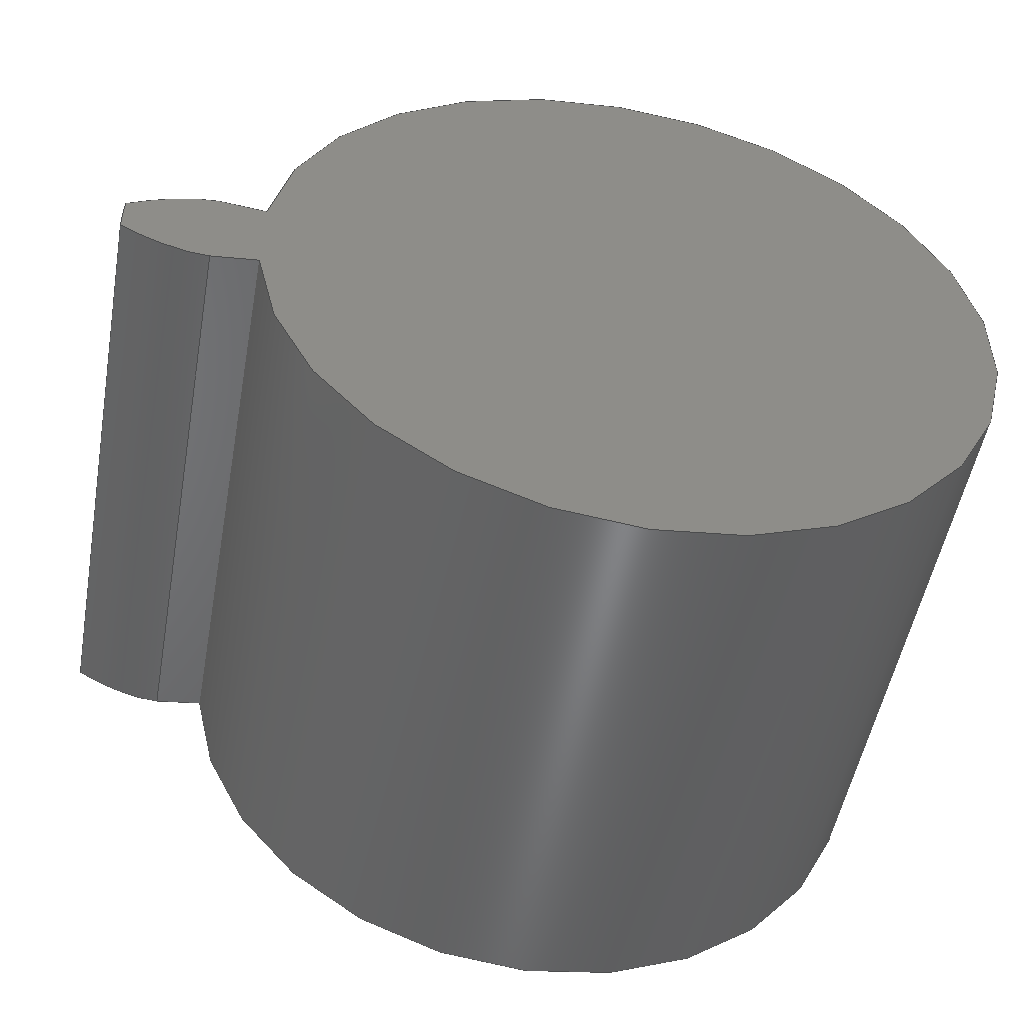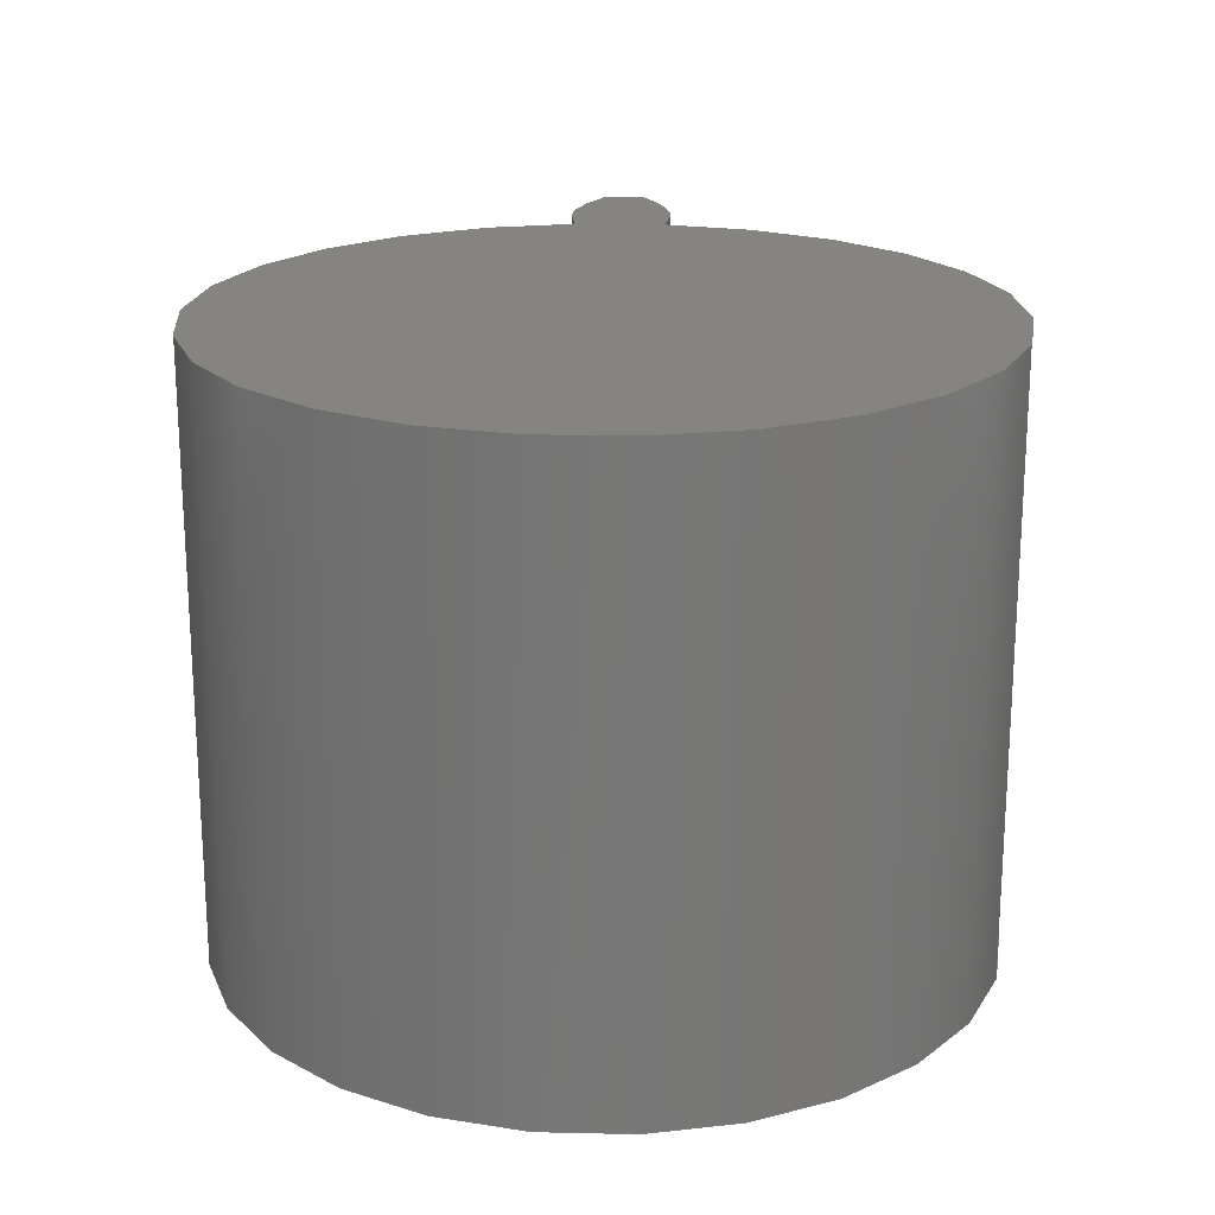
<metadata>
{"format":"step","ext":"step","renderer":"f3d","projection":"perspective","resolution":1024,"background":"white","views":[{"elev":-51.1,"azim":169.7,"up":"+Y"},{"elev":20.2,"azim":-87.7,"up":"+Z"}]}
</metadata>
<code>
ISO-10303-21;
DATA;
#1=MECHANICAL_DESIGN_GEOMETRIC_PRESENTATION_REPRESENTATION('',(#4),#320);
#2=SHAPE_REPRESENTATION_RELATIONSHIP('SRR','None',#327,#3);
#3=ADVANCED_BREP_SHAPE_REPRESENTATION('',(#5),#319);
#4=STYLED_ITEM('',(#336),#5);
#5=MANIFOLD_SOLID_BREP('Gear (1.5 pitch dia.)',#132);
#6=CIRCLE('',#149,0.8634);
#7=CIRCLE('',#150,0.8634);
#8=CIRCLE('',#152,0.625);
#9=CIRCLE('',#153,0.625);
#10=CYLINDRICAL_SURFACE('',#148,0.8634);
#11=CYLINDRICAL_SURFACE('',#151,0.625);
#12=B_SPLINE_CURVE_WITH_KNOTS('',3,(#232,#233,#234,#235,#236,#237,#238,
#239,#240,#241,#242,#243),.UNSPECIFIED.,.F.,.F.,(4,1,1,1,1,1,1,1,1,4),(0,
0.0163,0.03298,0.05002,0.06742,
0.08519,0.1033,0.1218,0.1406,
0.1598),.UNSPECIFIED.);
#13=B_SPLINE_CURVE_WITH_KNOTS('',3,(#245,#246,#247,#248,#249,#250,#251,
#252,#253,#254,#255,#256),.UNSPECIFIED.,.F.,.F.,(4,1,1,1,1,1,1,1,1,4),(-0.1598,
-0.1406,-0.1218,-0.1033,-0.08519,
-0.06742,-0.05002,-0.03298,-0.0163,
0),.UNSPECIFIED.);
#14=B_SPLINE_CURVE_WITH_KNOTS('',3,(#288,#289,#290,#291,#292,#293,#294,
#295,#296,#297,#298,#299),.UNSPECIFIED.,.F.,.F.,(4,1,1,1,1,1,1,1,1,4),(0,
0.0163,0.03298,0.05002,0.06742,
0.08519,0.1033,0.1218,0.1406,
0.1598),.UNSPECIFIED.);
#15=B_SPLINE_CURVE_WITH_KNOTS('',3,(#300,#301,#302,#303,#304,#305,#306,
#307,#308,#309,#310,#311),.UNSPECIFIED.,.F.,.F.,(4,1,1,1,1,1,1,1,1,4),(0,
0.0163,0.03298,0.05002,0.06742,
0.08519,0.1033,0.1218,0.1406,
0.1598),.UNSPECIFIED.);
#16=B_SPLINE_SURFACE_WITH_KNOTS('',3,1,((#207,#208),(#209,#210),(#211,#212),
(#213,#214),(#215,#216),(#217,#218),(#219,#220),(#221,#222),(#223,#224),
(#225,#226),(#227,#228),(#229,#230)),.UNSPECIFIED.,.F.,.F.,.F.,(4,1,1,1,
1,1,1,1,1,4),(2,2),(-0.1598,-0.1406,-0.1218,
-0.1033,-0.08519,-0.06742,-0.05002,
-0.03298,-0.0163,0),(0,1),.UNSPECIFIED.);
#17=B_SPLINE_SURFACE_WITH_KNOTS('',3,1,((#264,#265),(#266,#267),(#268,#269),
(#270,#271),(#272,#273),(#274,#275),(#276,#277),(#278,#279),(#280,#281),
(#282,#283),(#284,#285),(#286,#287)),.UNSPECIFIED.,.F.,.F.,.F.,(4,1,1,1,
1,1,1,1,1,4),(2,2),(0,0.0163,0.03298,0.05002,
0.06742,0.08519,0.1033,0.1218,
0.1406,0.1598),(0,1),.UNSPECIFIED.);
#18=FACE_OUTER_BOUND('',#26,.T.);
#19=FACE_OUTER_BOUND('',#27,.T.);
#20=FACE_OUTER_BOUND('',#28,.T.);
#21=FACE_OUTER_BOUND('',#29,.T.);
#22=FACE_OUTER_BOUND('',#30,.T.);
#23=FACE_OUTER_BOUND('',#31,.T.);
#24=FACE_OUTER_BOUND('',#32,.T.);
#25=FACE_OUTER_BOUND('',#33,.T.);
#26=EDGE_LOOP('',(#84,#85,#86,#87));
#27=EDGE_LOOP('',(#88,#89,#90,#91));
#28=EDGE_LOOP('',(#92,#93,#94,#95));
#29=EDGE_LOOP('',(#96,#97,#98,#99));
#30=EDGE_LOOP('',(#100,#101,#102,#103));
#31=EDGE_LOOP('',(#104,#105,#106,#107));
#32=EDGE_LOOP('',(#108,#109,#110,#111,#112,#113));
#33=EDGE_LOOP('',(#114,#115,#116,#117,#118,#119));
#34=LINE('',#192,#44);
#35=LINE('',#194,#45);
#36=LINE('',#196,#46);
#37=LINE('',#197,#47);
#38=LINE('',#201,#48);
#39=LINE('',#203,#49);
#40=LINE('',#205,#50);
#41=LINE('',#206,#51);
#42=LINE('',#257,#52);
#43=LINE('',#263,#53);
#44=VECTOR('',#160,1);
#45=VECTOR('',#161,1);
#46=VECTOR('',#162,1);
#47=VECTOR('',#163,1);
#48=VECTOR('',#166,1);
#49=VECTOR('',#167,1);
#50=VECTOR('',#168,1);
#51=VECTOR('',#169,1);
#52=VECTOR('',#170,1);
#53=VECTOR('',#177,1);
#54=VERTEX_POINT('',#190);
#55=VERTEX_POINT('',#191);
#56=VERTEX_POINT('',#193);
#57=VERTEX_POINT('',#195);
#58=VERTEX_POINT('',#199);
#59=VERTEX_POINT('',#200);
#60=VERTEX_POINT('',#202);
#61=VERTEX_POINT('',#204);
#62=VERTEX_POINT('',#231);
#63=VERTEX_POINT('',#244);
#64=VERTEX_POINT('',#259);
#65=VERTEX_POINT('',#261);
#66=EDGE_CURVE('',#54,#55,#34,.T.);
#67=EDGE_CURVE('',#55,#56,#35,.T.);
#68=EDGE_CURVE('',#57,#56,#36,.T.);
#69=EDGE_CURVE('',#54,#57,#37,.T.);
#70=EDGE_CURVE('',#58,#59,#38,.T.);
#71=EDGE_CURVE('',#60,#58,#39,.T.);
#72=EDGE_CURVE('',#61,#60,#40,.T.);
#73=EDGE_CURVE('',#59,#61,#41,.T.);
#74=EDGE_CURVE('',#59,#62,#12,.T.);
#75=EDGE_CURVE('',#63,#61,#13,.T.);
#76=EDGE_CURVE('',#62,#63,#42,.T.);
#77=EDGE_CURVE('',#64,#62,#6,.T.);
#78=EDGE_CURVE('',#65,#63,#7,.T.);
#79=EDGE_CURVE('',#64,#65,#43,.T.);
#80=EDGE_CURVE('',#55,#64,#14,.T.);
#81=EDGE_CURVE('',#56,#65,#15,.T.);
#82=EDGE_CURVE('',#58,#54,#8,.T.);
#83=EDGE_CURVE('',#60,#57,#9,.T.);
#84=ORIENTED_EDGE('',*,*,#66,.T.);
#85=ORIENTED_EDGE('',*,*,#67,.T.);
#86=ORIENTED_EDGE('',*,*,#68,.F.);
#87=ORIENTED_EDGE('',*,*,#69,.F.);
#88=ORIENTED_EDGE('',*,*,#70,.F.);
#89=ORIENTED_EDGE('',*,*,#71,.F.);
#90=ORIENTED_EDGE('',*,*,#72,.F.);
#91=ORIENTED_EDGE('',*,*,#73,.F.);
#92=ORIENTED_EDGE('',*,*,#74,.F.);
#93=ORIENTED_EDGE('',*,*,#73,.T.);
#94=ORIENTED_EDGE('',*,*,#75,.F.);
#95=ORIENTED_EDGE('',*,*,#76,.F.);
#96=ORIENTED_EDGE('',*,*,#77,.T.);
#97=ORIENTED_EDGE('',*,*,#76,.T.);
#98=ORIENTED_EDGE('',*,*,#78,.F.);
#99=ORIENTED_EDGE('',*,*,#79,.F.);
#100=ORIENTED_EDGE('',*,*,#80,.T.);
#101=ORIENTED_EDGE('',*,*,#79,.T.);
#102=ORIENTED_EDGE('',*,*,#81,.F.);
#103=ORIENTED_EDGE('',*,*,#67,.F.);
#104=ORIENTED_EDGE('',*,*,#71,.T.);
#105=ORIENTED_EDGE('',*,*,#82,.T.);
#106=ORIENTED_EDGE('',*,*,#69,.T.);
#107=ORIENTED_EDGE('',*,*,#83,.F.);
#108=ORIENTED_EDGE('',*,*,#83,.T.);
#109=ORIENTED_EDGE('',*,*,#68,.T.);
#110=ORIENTED_EDGE('',*,*,#81,.T.);
#111=ORIENTED_EDGE('',*,*,#78,.T.);
#112=ORIENTED_EDGE('',*,*,#75,.T.);
#113=ORIENTED_EDGE('',*,*,#72,.T.);
#114=ORIENTED_EDGE('',*,*,#82,.F.);
#115=ORIENTED_EDGE('',*,*,#70,.T.);
#116=ORIENTED_EDGE('',*,*,#74,.T.);
#117=ORIENTED_EDGE('',*,*,#77,.F.);
#118=ORIENTED_EDGE('',*,*,#80,.F.);
#119=ORIENTED_EDGE('',*,*,#66,.F.);
#120=PLANE('',#146);
#121=PLANE('',#147);
#122=PLANE('',#154);
#123=PLANE('',#155);
#124=ADVANCED_FACE('',(#18),#120,.T.);
#125=ADVANCED_FACE('',(#19),#121,.T.);
#126=ADVANCED_FACE('',(#20),#16,.T.);
#127=ADVANCED_FACE('',(#21),#10,.T.);
#128=ADVANCED_FACE('',(#22),#17,.T.);
#129=ADVANCED_FACE('',(#23),#11,.T.);
#130=ADVANCED_FACE('',(#24),#122,.T.);
#131=ADVANCED_FACE('',(#25),#123,.F.);
#132=CLOSED_SHELL('',(#124,#125,#126,#127,#128,#129,#130,#131));
#133=DERIVED_UNIT_ELEMENT(#135,1);
#134=DERIVED_UNIT_ELEMENT(#322,3);
#135=(
MASS_UNIT()
NAMED_UNIT(*)
SI_UNIT(.KILO.,.GRAM.)
);
#136=DERIVED_UNIT((#133,#134));
#137=MEASURE_REPRESENTATION_ITEM('density measure',
POSITIVE_RATIO_MEASURE(7850),#136);
#138=PROPERTY_DEFINITION_REPRESENTATION(#143,#140);
#139=PROPERTY_DEFINITION_REPRESENTATION(#144,#141);
#140=REPRESENTATION('material name',(#142),#319);
#141=REPRESENTATION('density',(#137),#319);
#142=DESCRIPTIVE_REPRESENTATION_ITEM('Steel','Steel');
#143=PROPERTY_DEFINITION('material property','material name',#329);
#144=PROPERTY_DEFINITION('material property','density of part',#329);
#145=AXIS2_PLACEMENT_3D('placement',#188,#156,#157);
#146=AXIS2_PLACEMENT_3D('',#189,#158,#159);
#147=AXIS2_PLACEMENT_3D('',#198,#164,#165);
#148=AXIS2_PLACEMENT_3D('',#258,#171,#172);
#149=AXIS2_PLACEMENT_3D('',#260,#173,#174);
#150=AXIS2_PLACEMENT_3D('',#262,#175,#176);
#151=AXIS2_PLACEMENT_3D('',#312,#178,#179);
#152=AXIS2_PLACEMENT_3D('',#313,#180,#181);
#153=AXIS2_PLACEMENT_3D('',#314,#182,#183);
#154=AXIS2_PLACEMENT_3D('',#315,#184,#185);
#155=AXIS2_PLACEMENT_3D('',#316,#186,#187);
#156=DIRECTION('axis',(0,0,1));
#157=DIRECTION('refdir',(1,0,0));
#158=DIRECTION('center_axis',(-0.1185,-0.993,0));
#159=DIRECTION('ref_axis',(0.993,-0.1185,0));
#160=DIRECTION('',(0.993,-0.1185,0));
#161=DIRECTION('',(0,0,1));
#162=DIRECTION('',(0.993,-0.1185,0));
#163=DIRECTION('',(0,0,1));
#164=DIRECTION('center_axis',(-0.1185,0.993,0));
#165=DIRECTION('ref_axis',(-0.993,-0.1185,0));
#166=DIRECTION('',(0.993,0.1185,0));
#167=DIRECTION('',(0,0,-1));
#168=DIRECTION('',(-0.993,-0.1185,0));
#169=DIRECTION('',(0,0,1));
#170=DIRECTION('',(0,0,1));
#171=DIRECTION('center_axis',(0,0,1));
#172=DIRECTION('ref_axis',(0.9993,-0.0383,0));
#173=DIRECTION('center_axis',(0,0,1));
#174=DIRECTION('ref_axis',(0.9993,-0.0383,0));
#175=DIRECTION('center_axis',(0,0,1));
#176=DIRECTION('ref_axis',(0.9993,-0.0383,0));
#177=DIRECTION('',(0,0,1));
#178=DIRECTION('center_axis',(0,0,1));
#179=DIRECTION('ref_axis',(-1,1.225e-16,0));
#180=DIRECTION('center_axis',(0,0,1));
#181=DIRECTION('ref_axis',(1,0,0));
#182=DIRECTION('center_axis',(0,0,1));
#183=DIRECTION('ref_axis',(1,0,0));
#184=DIRECTION('center_axis',(0,0,1));
#185=DIRECTION('ref_axis',(1,0,0));
#186=DIRECTION('center_axis',(0,0,1));
#187=DIRECTION('ref_axis',(1,0,0));
#188=CARTESIAN_POINT('',(0,0,0));
#189=CARTESIAN_POINT('Origin',(0.6206,-0.07406,0));
#190=CARTESIAN_POINT('',(0.6206,-0.07406,0));
#191=CARTESIAN_POINT('',(0.6997,-0.08351,0));
#192=CARTESIAN_POINT('',(0.6206,-0.07406,0));
#193=CARTESIAN_POINT('',(0.6997,-0.08351,1));
#194=CARTESIAN_POINT('',(0.6997,-0.08351,0));
#195=CARTESIAN_POINT('',(0.6206,-0.07406,1));
#196=CARTESIAN_POINT('',(0.6206,-0.07406,1));
#197=CARTESIAN_POINT('',(0.6206,-0.07406,0));
#198=CARTESIAN_POINT('Origin',(0.6997,0.08351,0));
#199=CARTESIAN_POINT('',(0.6206,0.07406,0));
#200=CARTESIAN_POINT('',(0.6997,0.08351,0));
#201=CARTESIAN_POINT('',(0.6206,0.07406,0));
#202=CARTESIAN_POINT('',(0.6206,0.07406,1));
#203=CARTESIAN_POINT('',(0.6206,0.07406,0));
#204=CARTESIAN_POINT('',(0.6997,0.08351,1));
#205=CARTESIAN_POINT('',(0.6206,0.07406,1));
#206=CARTESIAN_POINT('',(0.6997,0.08351,0));
#207=CARTESIAN_POINT('Ctrl Pts',(0.8494,0.03307,0));
#208=CARTESIAN_POINT('Ctrl Pts',(0.8494,0.03307,1));
#209=CARTESIAN_POINT('Ctrl Pts',(0.8439,0.03634,0));
#210=CARTESIAN_POINT('Ctrl Pts',(0.8439,0.03634,1));
#211=CARTESIAN_POINT('Ctrl Pts',(0.833,0.04281,0));
#212=CARTESIAN_POINT('Ctrl Pts',(0.833,0.04281,1));
#213=CARTESIAN_POINT('Ctrl Pts',(0.8163,0.05156,0));
#214=CARTESIAN_POINT('Ctrl Pts',(0.8163,0.05156,1));
#215=CARTESIAN_POINT('Ctrl Pts',(0.7995,0.05945,0));
#216=CARTESIAN_POINT('Ctrl Pts',(0.7995,0.05945,1));
#217=CARTESIAN_POINT('Ctrl Pts',(0.7828,0.06639,0));
#218=CARTESIAN_POINT('Ctrl Pts',(0.7828,0.06639,1));
#219=CARTESIAN_POINT('Ctrl Pts',(0.766,0.07233,0));
#220=CARTESIAN_POINT('Ctrl Pts',(0.766,0.07233,1));
#221=CARTESIAN_POINT('Ctrl Pts',(0.7493,0.07725,0));
#222=CARTESIAN_POINT('Ctrl Pts',(0.7493,0.07725,1));
#223=CARTESIAN_POINT('Ctrl Pts',(0.7327,0.08094,0));
#224=CARTESIAN_POINT('Ctrl Pts',(0.7327,0.08094,1));
#225=CARTESIAN_POINT('Ctrl Pts',(0.7162,0.08357,0));
#226=CARTESIAN_POINT('Ctrl Pts',(0.7162,0.08357,1));
#227=CARTESIAN_POINT('Ctrl Pts',(0.7052,0.08353,0));
#228=CARTESIAN_POINT('Ctrl Pts',(0.7052,0.08353,1));
#229=CARTESIAN_POINT('Ctrl Pts',(0.6997,0.08351,0));
#230=CARTESIAN_POINT('Ctrl Pts',(0.6997,0.08351,1));
#231=CARTESIAN_POINT('',(0.8494,0.03307,0));
#232=CARTESIAN_POINT('Ctrl Pts',(0.6997,0.08351,0));
#233=CARTESIAN_POINT('Ctrl Pts',(0.7052,0.08353,0));
#234=CARTESIAN_POINT('Ctrl Pts',(0.7162,0.08357,0));
#235=CARTESIAN_POINT('Ctrl Pts',(0.7327,0.08094,0));
#236=CARTESIAN_POINT('Ctrl Pts',(0.7493,0.07725,0));
#237=CARTESIAN_POINT('Ctrl Pts',(0.766,0.07233,0));
#238=CARTESIAN_POINT('Ctrl Pts',(0.7828,0.06639,0));
#239=CARTESIAN_POINT('Ctrl Pts',(0.7995,0.05945,0));
#240=CARTESIAN_POINT('Ctrl Pts',(0.8163,0.05156,0));
#241=CARTESIAN_POINT('Ctrl Pts',(0.833,0.04281,0));
#242=CARTESIAN_POINT('Ctrl Pts',(0.8439,0.03634,0));
#243=CARTESIAN_POINT('Ctrl Pts',(0.8494,0.03307,0));
#244=CARTESIAN_POINT('',(0.8494,0.03307,1));
#245=CARTESIAN_POINT('Ctrl Pts',(0.8494,0.03307,1));
#246=CARTESIAN_POINT('Ctrl Pts',(0.8439,0.03634,1));
#247=CARTESIAN_POINT('Ctrl Pts',(0.833,0.04281,1));
#248=CARTESIAN_POINT('Ctrl Pts',(0.8163,0.05156,1));
#249=CARTESIAN_POINT('Ctrl Pts',(0.7995,0.05945,1));
#250=CARTESIAN_POINT('Ctrl Pts',(0.7828,0.06639,1));
#251=CARTESIAN_POINT('Ctrl Pts',(0.766,0.07233,1));
#252=CARTESIAN_POINT('Ctrl Pts',(0.7493,0.07725,1));
#253=CARTESIAN_POINT('Ctrl Pts',(0.7327,0.08094,1));
#254=CARTESIAN_POINT('Ctrl Pts',(0.7162,0.08357,1));
#255=CARTESIAN_POINT('Ctrl Pts',(0.7052,0.08353,1));
#256=CARTESIAN_POINT('Ctrl Pts',(0.6997,0.08351,1));
#257=CARTESIAN_POINT('',(0.8494,0.03307,0));
#258=CARTESIAN_POINT('Origin',(-0.01337,-3.469e-18,
0));
#259=CARTESIAN_POINT('',(0.8494,-0.03307,0));
#260=CARTESIAN_POINT('Origin',(-0.01337,-3.469e-18,
0));
#261=CARTESIAN_POINT('',(0.8494,-0.03307,1));
#262=CARTESIAN_POINT('Origin',(-0.01337,-3.469e-18,
1));
#263=CARTESIAN_POINT('',(0.8494,-0.03307,0));
#264=CARTESIAN_POINT('Ctrl Pts',(0.6997,-0.08351,
0));
#265=CARTESIAN_POINT('Ctrl Pts',(0.6997,-0.08351,
1));
#266=CARTESIAN_POINT('Ctrl Pts',(0.7052,-0.08353,
0));
#267=CARTESIAN_POINT('Ctrl Pts',(0.7052,-0.08353,
1));
#268=CARTESIAN_POINT('Ctrl Pts',(0.7162,-0.08357,
0));
#269=CARTESIAN_POINT('Ctrl Pts',(0.7162,-0.08357,
1));
#270=CARTESIAN_POINT('Ctrl Pts',(0.7327,-0.08094,
0));
#271=CARTESIAN_POINT('Ctrl Pts',(0.7327,-0.08094,
1));
#272=CARTESIAN_POINT('Ctrl Pts',(0.7493,-0.07725,
0));
#273=CARTESIAN_POINT('Ctrl Pts',(0.7493,-0.07725,
1));
#274=CARTESIAN_POINT('Ctrl Pts',(0.766,-0.07233,
0));
#275=CARTESIAN_POINT('Ctrl Pts',(0.766,-0.07233,
1));
#276=CARTESIAN_POINT('Ctrl Pts',(0.7828,-0.06639,
0));
#277=CARTESIAN_POINT('Ctrl Pts',(0.7828,-0.06639,
1));
#278=CARTESIAN_POINT('Ctrl Pts',(0.7995,-0.05945,
0));
#279=CARTESIAN_POINT('Ctrl Pts',(0.7995,-0.05945,
1));
#280=CARTESIAN_POINT('Ctrl Pts',(0.8163,-0.05156,
0));
#281=CARTESIAN_POINT('Ctrl Pts',(0.8163,-0.05156,
1));
#282=CARTESIAN_POINT('Ctrl Pts',(0.833,-0.04281,
0));
#283=CARTESIAN_POINT('Ctrl Pts',(0.833,-0.04281,
1));
#284=CARTESIAN_POINT('Ctrl Pts',(0.8439,-0.03634,
0));
#285=CARTESIAN_POINT('Ctrl Pts',(0.8439,-0.03634,
1));
#286=CARTESIAN_POINT('Ctrl Pts',(0.8494,-0.03307,
0));
#287=CARTESIAN_POINT('Ctrl Pts',(0.8494,-0.03307,
1));
#288=CARTESIAN_POINT('Ctrl Pts',(0.6997,-0.08351,
0));
#289=CARTESIAN_POINT('Ctrl Pts',(0.7052,-0.08353,
0));
#290=CARTESIAN_POINT('Ctrl Pts',(0.7162,-0.08357,
0));
#291=CARTESIAN_POINT('Ctrl Pts',(0.7327,-0.08094,
0));
#292=CARTESIAN_POINT('Ctrl Pts',(0.7493,-0.07725,
0));
#293=CARTESIAN_POINT('Ctrl Pts',(0.766,-0.07233,
0));
#294=CARTESIAN_POINT('Ctrl Pts',(0.7828,-0.06639,
0));
#295=CARTESIAN_POINT('Ctrl Pts',(0.7995,-0.05945,
0));
#296=CARTESIAN_POINT('Ctrl Pts',(0.8163,-0.05156,
0));
#297=CARTESIAN_POINT('Ctrl Pts',(0.833,-0.04281,
0));
#298=CARTESIAN_POINT('Ctrl Pts',(0.8439,-0.03634,
0));
#299=CARTESIAN_POINT('Ctrl Pts',(0.8494,-0.03307,
0));
#300=CARTESIAN_POINT('Ctrl Pts',(0.6997,-0.08351,
1));
#301=CARTESIAN_POINT('Ctrl Pts',(0.7052,-0.08353,
1));
#302=CARTESIAN_POINT('Ctrl Pts',(0.7162,-0.08357,
1));
#303=CARTESIAN_POINT('Ctrl Pts',(0.7327,-0.08094,
1));
#304=CARTESIAN_POINT('Ctrl Pts',(0.7493,-0.07725,
1));
#305=CARTESIAN_POINT('Ctrl Pts',(0.766,-0.07233,
1));
#306=CARTESIAN_POINT('Ctrl Pts',(0.7828,-0.06639,
1));
#307=CARTESIAN_POINT('Ctrl Pts',(0.7995,-0.05945,
1));
#308=CARTESIAN_POINT('Ctrl Pts',(0.8163,-0.05156,
1));
#309=CARTESIAN_POINT('Ctrl Pts',(0.833,-0.04281,
1));
#310=CARTESIAN_POINT('Ctrl Pts',(0.8439,-0.03634,
1));
#311=CARTESIAN_POINT('Ctrl Pts',(0.8494,-0.03307,
1));
#312=CARTESIAN_POINT('Origin',(0,0,0));
#313=CARTESIAN_POINT('Origin',(0,0,0));
#314=CARTESIAN_POINT('Origin',(0,0,1));
#315=CARTESIAN_POINT('Origin',(0,0,1));
#316=CARTESIAN_POINT('Origin',(0,0,0));
#317=UNCERTAINTY_MEASURE_WITH_UNIT(LENGTH_MEASURE(0.001),#321,
'DISTANCE_ACCURACY_VALUE',
'Maximum model space distance between geometric entities at asserted c
onnectivities');
#318=UNCERTAINTY_MEASURE_WITH_UNIT(LENGTH_MEASURE(0.001),#321,
'DISTANCE_ACCURACY_VALUE',
'Maximum model space distance between geometric entities at asserted c
onnectivities');
#319=(
GEOMETRIC_REPRESENTATION_CONTEXT(3)
GLOBAL_UNCERTAINTY_ASSIGNED_CONTEXT((#317))
GLOBAL_UNIT_ASSIGNED_CONTEXT((#321,#323,#324))
REPRESENTATION_CONTEXT('','3D')
);
#320=(
GEOMETRIC_REPRESENTATION_CONTEXT(3)
GLOBAL_UNCERTAINTY_ASSIGNED_CONTEXT((#318))
GLOBAL_UNIT_ASSIGNED_CONTEXT((#321,#323,#324))
REPRESENTATION_CONTEXT('','3D')
);
#321=(
LENGTH_UNIT()
NAMED_UNIT(*)
SI_UNIT(.CENTI.,.METRE.)
);
#322=(
LENGTH_UNIT()
NAMED_UNIT(*)
SI_UNIT($,.METRE.)
);
#323=(
NAMED_UNIT(*)
PLANE_ANGLE_UNIT()
SI_UNIT($,.RADIAN.)
);
#324=(
NAMED_UNIT(*)
SI_UNIT($,.STERADIAN.)
SOLID_ANGLE_UNIT()
);
#325=SHAPE_DEFINITION_REPRESENTATION(#326,#327);
#326=PRODUCT_DEFINITION_SHAPE('',$,#329);
#327=SHAPE_REPRESENTATION('',(#145),#319);
#328=PRODUCT_DEFINITION_CONTEXT('part definition',#333,'design');
#329=PRODUCT_DEFINITION('S8G1','S8G1',#330,#328);
#330=PRODUCT_DEFINITION_FORMATION('',$,#335);
#331=PRODUCT_RELATED_PRODUCT_CATEGORY('S8G1','S8G1',(#335));
#332=APPLICATION_PROTOCOL_DEFINITION('international standard',
'automotive_design',2009,#333);
#333=APPLICATION_CONTEXT(
'Core Data for Automotive Mechanical Design Process');
#334=PRODUCT_CONTEXT('part definition',#333,'mechanical');
#335=PRODUCT('S8G1','S8G1',$,(#334));
#336=PRESENTATION_STYLE_ASSIGNMENT((#337));
#337=SURFACE_STYLE_USAGE(.BOTH.,#338);
#338=SURFACE_SIDE_STYLE('',(#339));
#339=SURFACE_STYLE_FILL_AREA(#340);
#340=FILL_AREA_STYLE('Steel - Satin',(#341));
#341=FILL_AREA_STYLE_COLOUR('Steel - Satin',#342);
#342=COLOUR_RGB('Steel - Satin',0.6275,0.6275,0.6275);
ENDSEC;
END-ISO-10303-21;

</code>
